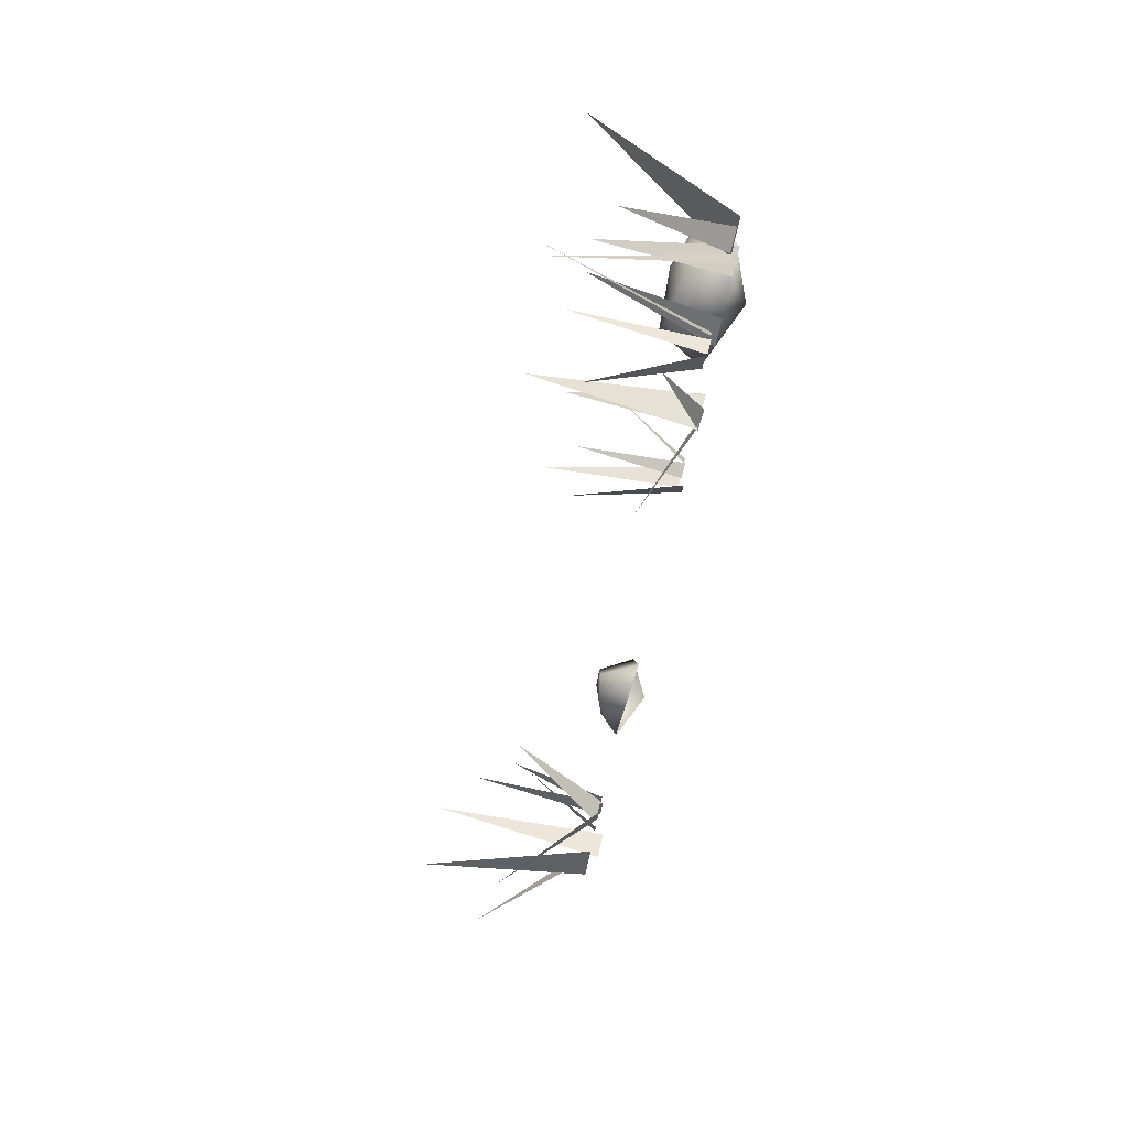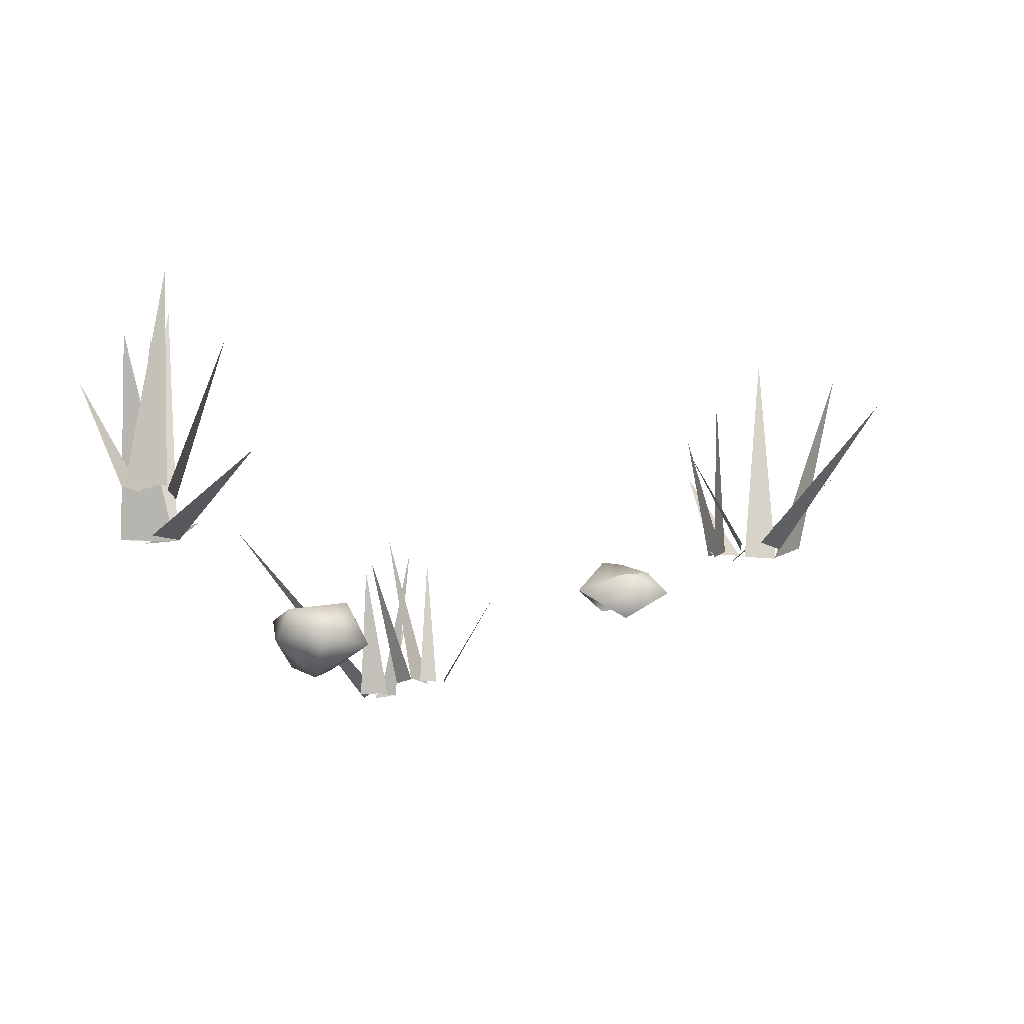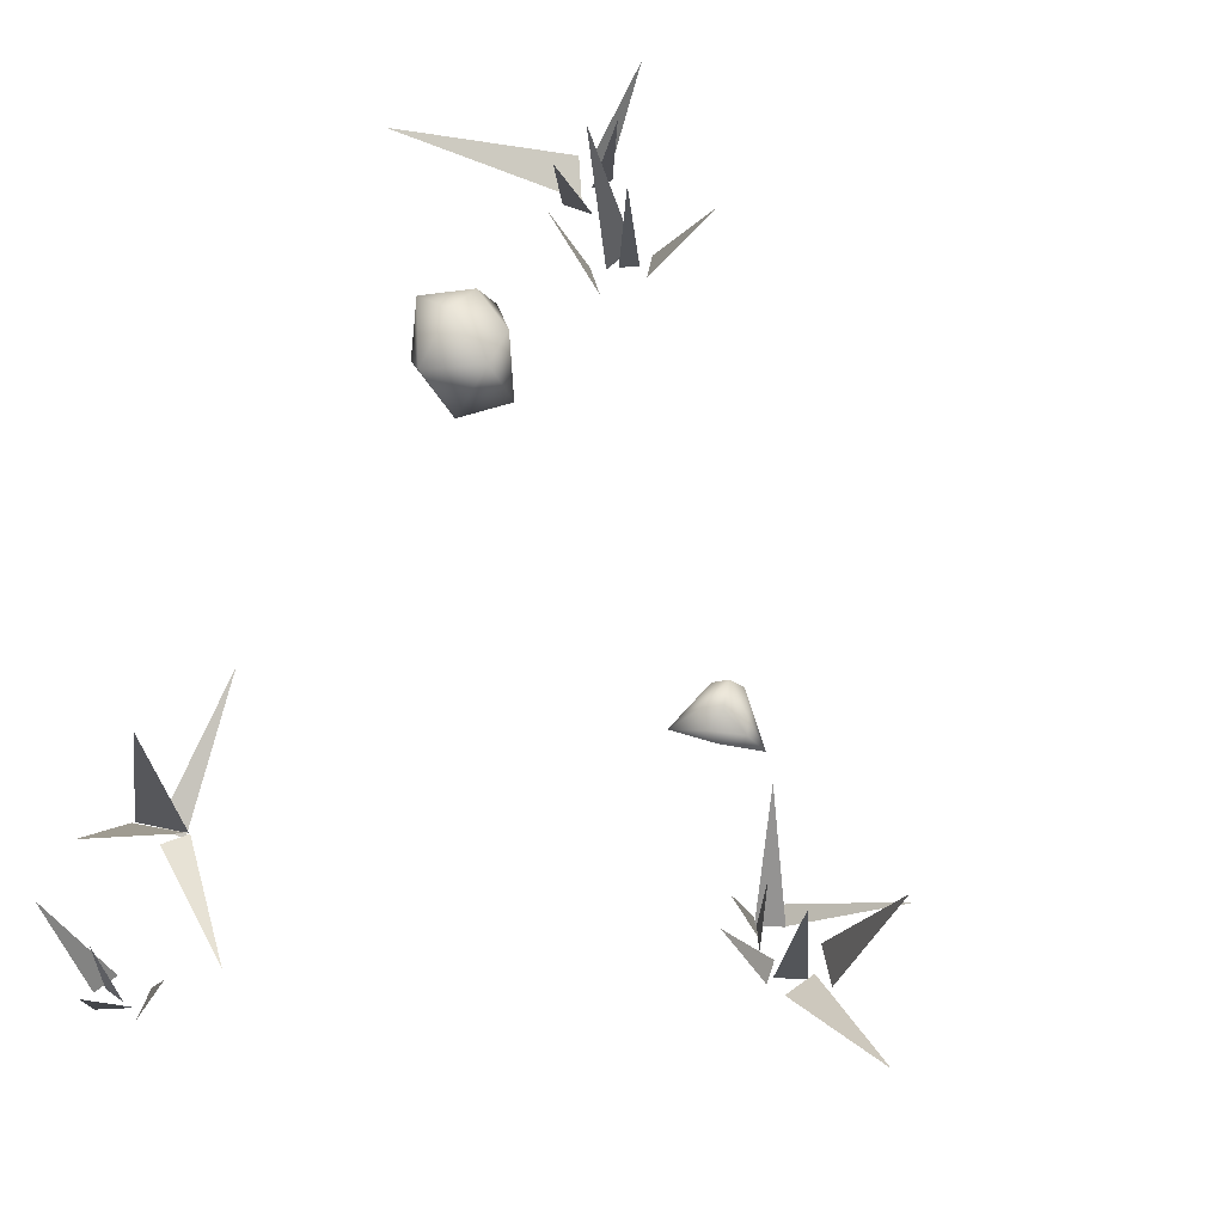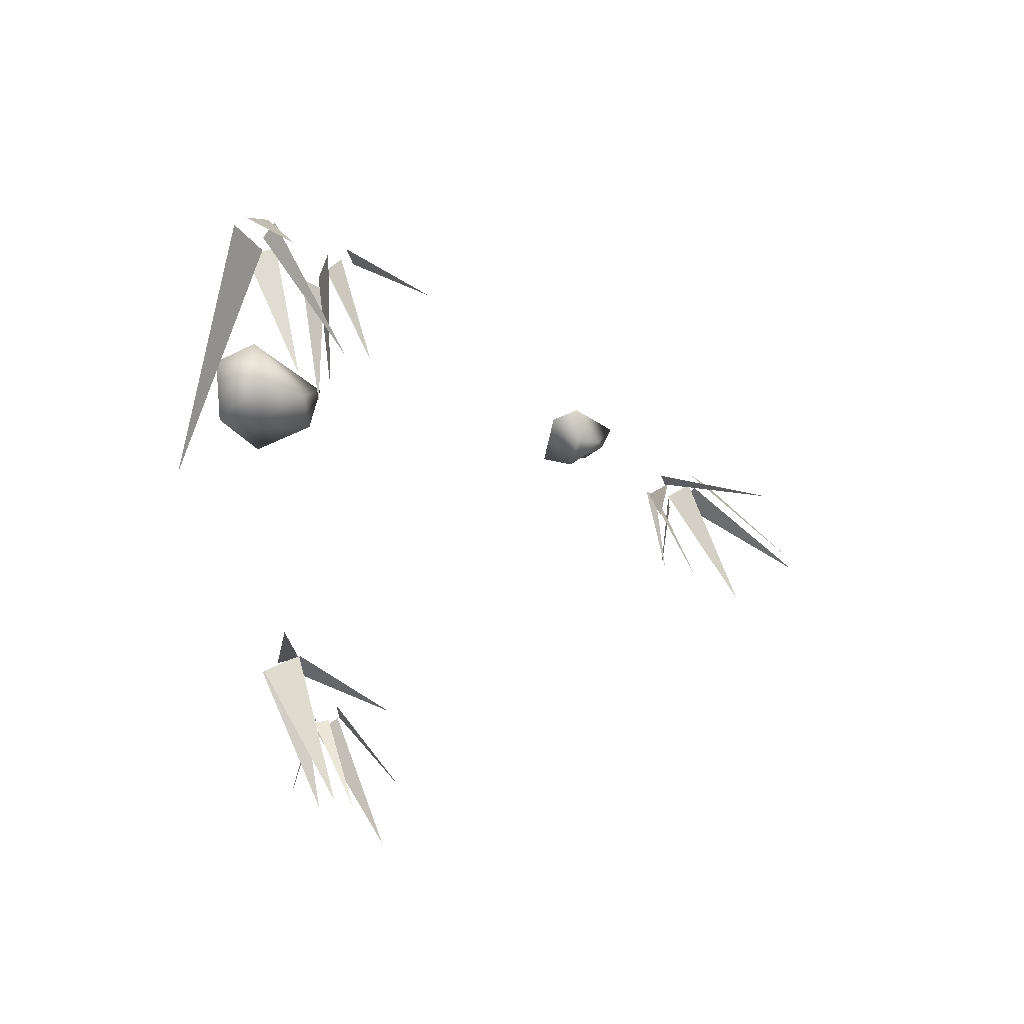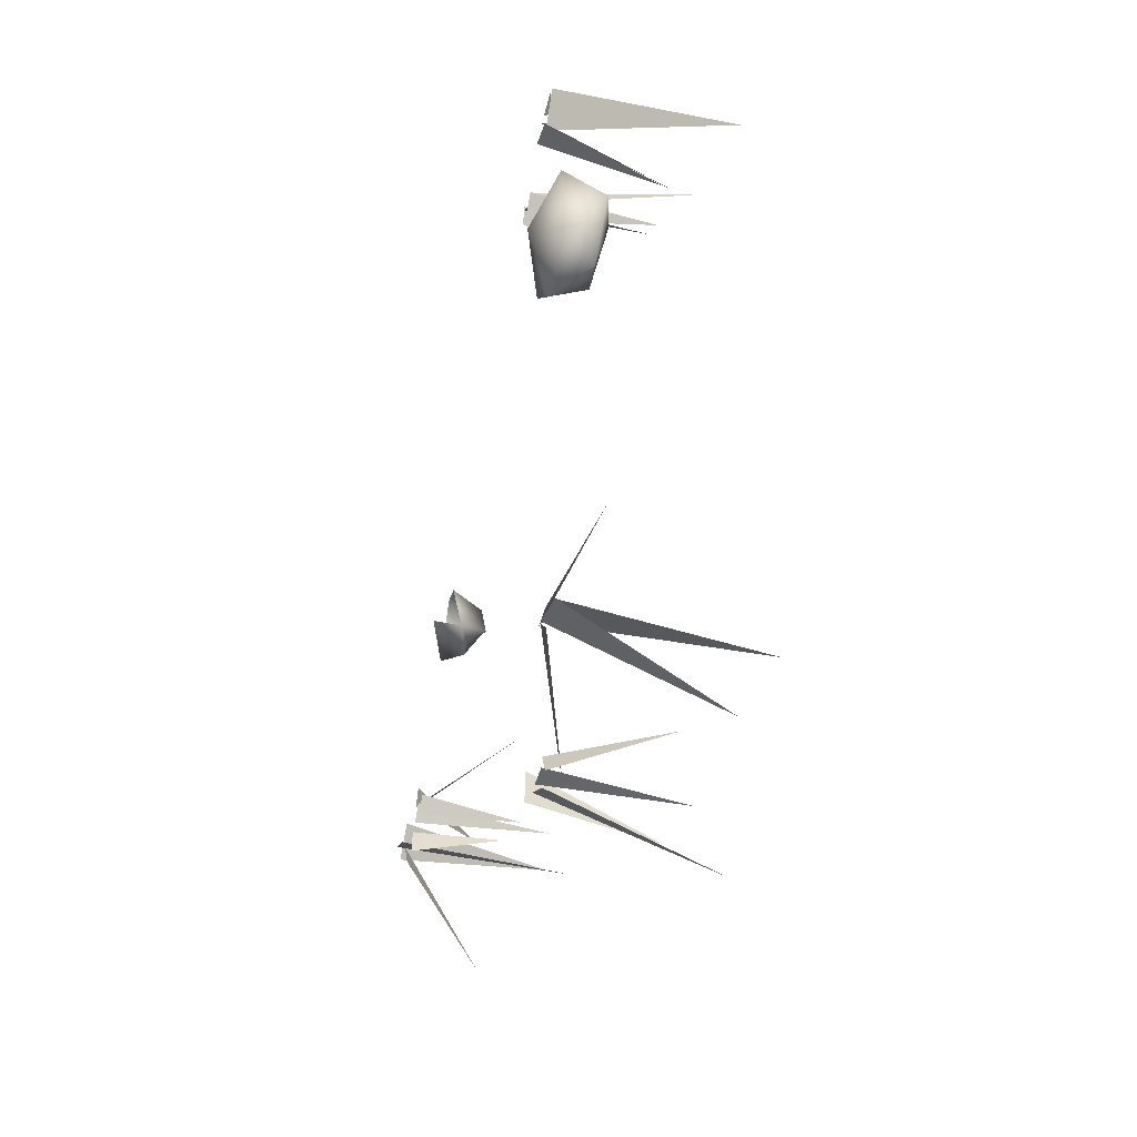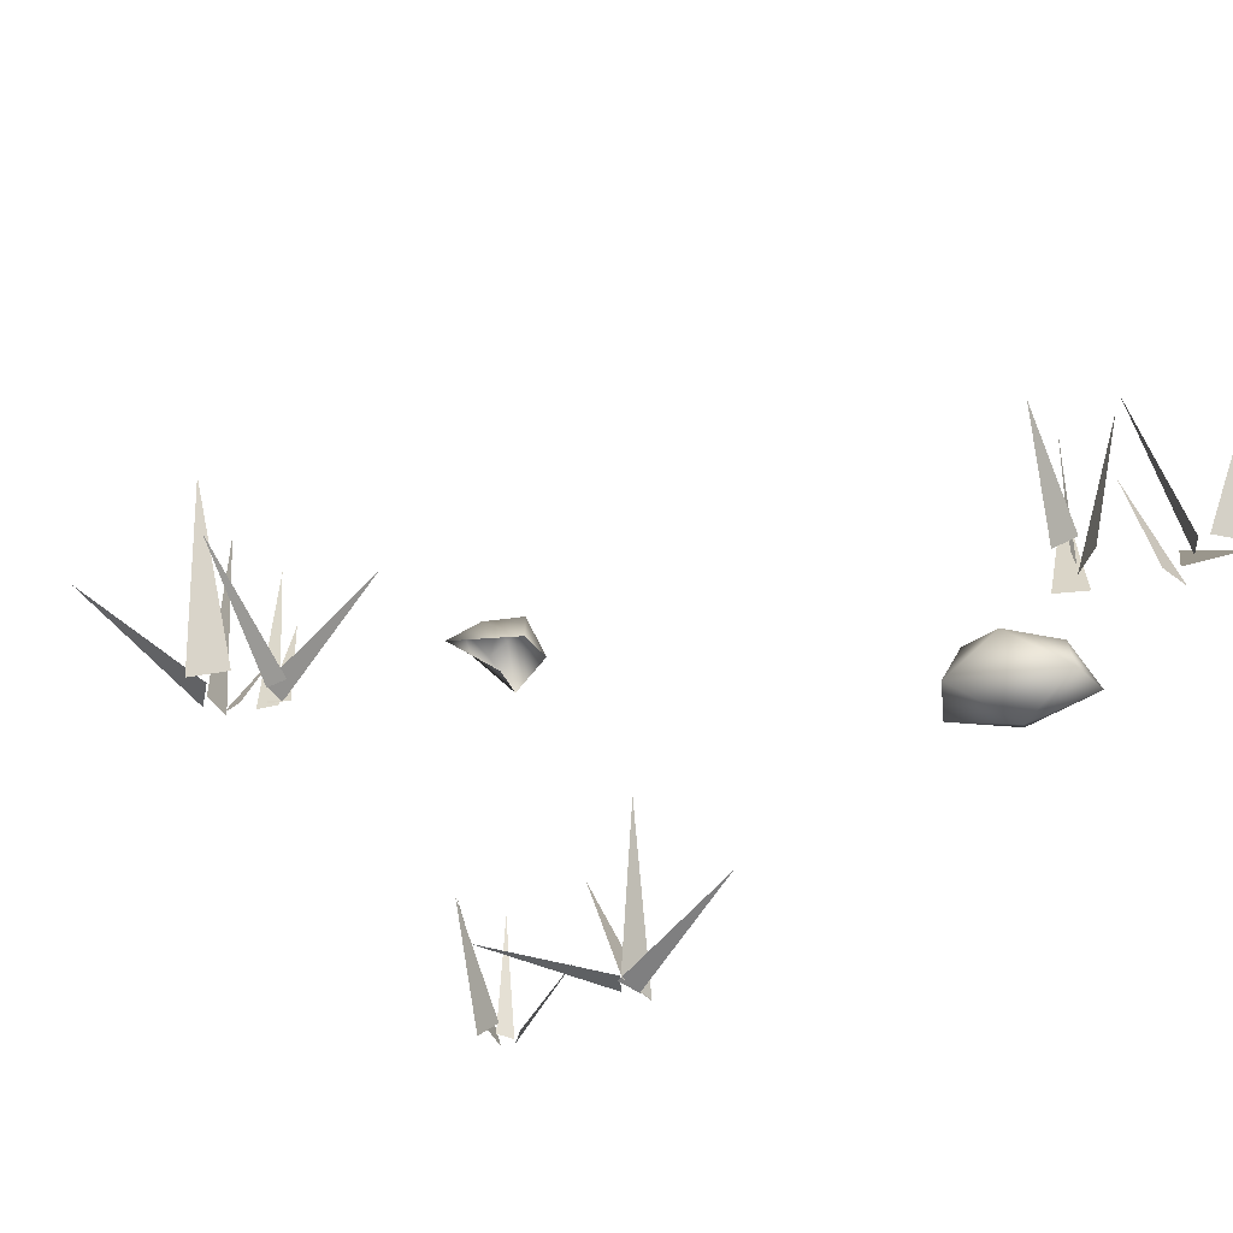
<metadata>
{"format":"obj","ext":"obj","renderer":"f3d","projection":"perspective","resolution":1024,"background":"white","views":[{"elev":79.6,"azim":-75.7,"up":"+Z"},{"elev":-15.6,"azim":-170.0,"up":"+Y"},{"elev":65.5,"azim":-153.6,"up":"+Y"},{"elev":51.3,"azim":160.9,"up":"+Z"},{"elev":-42.1,"azim":73.7,"up":"+Z"},{"elev":-40.3,"azim":-38.8,"up":"+Y"}]}
</metadata>
<code>
o Plane.003_Plane.015
v -2.046 -0.03144 -1.248
v -2.738 0.6435 -1.559
v -2.138 -0.03144 -1.069
v -1.916 -0.02966 -1.097
v -1.647 0.5197 -1.239
v -1.935 -0.02966 -1.236
v -2.252 -0.03633 -1.094
v -2.469 1.044 -0.8219
v -2.099 -0.03633 -0.9004
v -1.715 -0.01978 -0.9288
v -1.624 0.6355 -1.086
v -1.797 -0.01978 -1.031
v -1.824 -0.03721 -1.085
v -1.79 0.8754 -1.012
v -1.751 -0.03721 -0.9759
v -1.893 -0.01602 -0.9082
v -1.557 0.6094 -0.4253
v -1.739 -0.01602 -0.9741
v -1.874 -0.02574 -0.9143
v -2.486 0.5306 -0.6665
v -1.833 -0.02574 -0.7894
v 0.867 -0.0335 2.282
v 1.016 0.8207 2.05
v 0.7315 -0.0335 2.141
v 0.5277 0.005618 2.348
v 0.2125 0.6559 2.58
v 0.5647 0.005618 2.498
v 0.6864 0.00367 2.498
v 0.9911 1.101 2.499
v 0.7665 0.00367 2.293
v 0.6018 -0.004299 2.405
v 0.6704 0.8701 2.369
v 0.7094 -0.004299 2.343
v -1.945 -0.09132 -1.17
v -2.052 1.068 -1.127
v -2.115 -0.09132 -1.094
f 3 1 2
f 5 6 4
f 8 9 7
f 10 12 11
f 13 15 14
f 18 16 17
f 19 21 20
f 22 24 23
f 26 27 25
f 29 28 30
f 31 33 32
f 34 36 35
o Plane.013_Plane.012
v 1.01 -0.003123 2.867
v 0.8656 1.032 2.642
v 1.097 -0.003123 2.762
v 1.051 0.005617 2.909
v 1.033 0.6559 3.3
v 1.19 0.005617 2.973
v 1.268 0.001124 2.932
v 2 1.063 1.997
v 1.112 0.001124 2.658
v 1.172 -0.0043 -2.815
v 1.096 0.8701 -2.831
v 1.05 -0.0043 -2.836
v 1.167 0.003669 -2.941
v 0.9322 1.101 -3.136
v 0.9741 0.003669 -2.834
v 1.149 0.005617 -2.725
v 1.539 0.6559 -2.702
v 1.216 0.005617 -2.863
v 0.9512 -0.0335 -2.89
v 0.6883 0.8207 -2.806
v 0.966 -0.0335 -2.695
v 1.224 -0.04063 -1.892
v 1.365 0.318 -0.9997
v 1.397 -0.04988 -1.896
v 1.329 -0.02682 -1.983
v 0.5994 0.2837 -2.512
v 1.212 -0.02682 -1.856
v 1.237 -0.03341 -1.861
v 1.399 1.034 -2.417
v 1.529 -0.03341 -1.94
v 1.515 -0.03341 -1.929
v 1.325 1.343 -1.868
v 1.221 -0.03341 -1.855
v 1.212 -0.0335 2.602
v 1.125 0.8207 2.341
v 1.017 -0.0335 2.62
f 37 39 38
f 40 42 41
f 43 45 44
f 46 48 47
f 49 51 50
f 52 54 53
f 57 55 56
f 60 58 59
f 61 63 62
f 64 66 65
f 67 69 68
f 72 70 71
o Plane.000
v -1.097 -0.1361 0.05538
v -0.9212 -0.04749 0.2032
v -1.1 -0.03615 0.2556
v -1.372 -0.01406 -0.04746
v -1.132 0.09345 -0.1621
v -0.8345 -0.002044 -0.1721
v -1.037 0.1797 0.1738
v -1.216 0.1401 0.03838
v -1.256 0.1183 -0.05665
v -1.05 0.09097 -0.1161
v -0.9736 0.1988 -0.06068
v -1.085 0.1931 -0.002576
v 1.252 -0.1517 1.414
v 1.513 -0.002247 1.75
v 1.244 -0.01909 1.812
v 0.8386 0.03075 1.25
v 1.092 0.03927 1.001
v 1.486 0.06994 1.207
v 1.314 0.2534 1.712
v 1.009 0.2895 1.533
v 1.001 0.3344 1.26
v 1.362 0.2639 1.085
v 1.59 0.2839 1.5
v 1.356 0.3597 1.475
f 73 76 77
f 73 77 78
f 74 78 83
f 75 74 79
f 76 75 80
f 77 76 81
f 78 77 82
f 74 83 79
f 75 79 80
f 76 80 81
f 77 81 82
f 78 82 83
f 79 83 84
f 80 79 84
f 81 80 84
f 82 81 84
f 83 82 84
f 85 86 87
f 86 85 90
f 85 87 88
f 85 88 89
f 85 89 90
f 86 90 95
f 87 86 91
f 88 87 92
f 89 88 93
f 90 89 94
f 86 95 91
f 87 91 92
f 88 92 93
f 89 93 94
f 90 94 95
f 91 95 96
f 92 91 96
f 93 92 96
f 94 93 96
f 95 94 96

</code>
